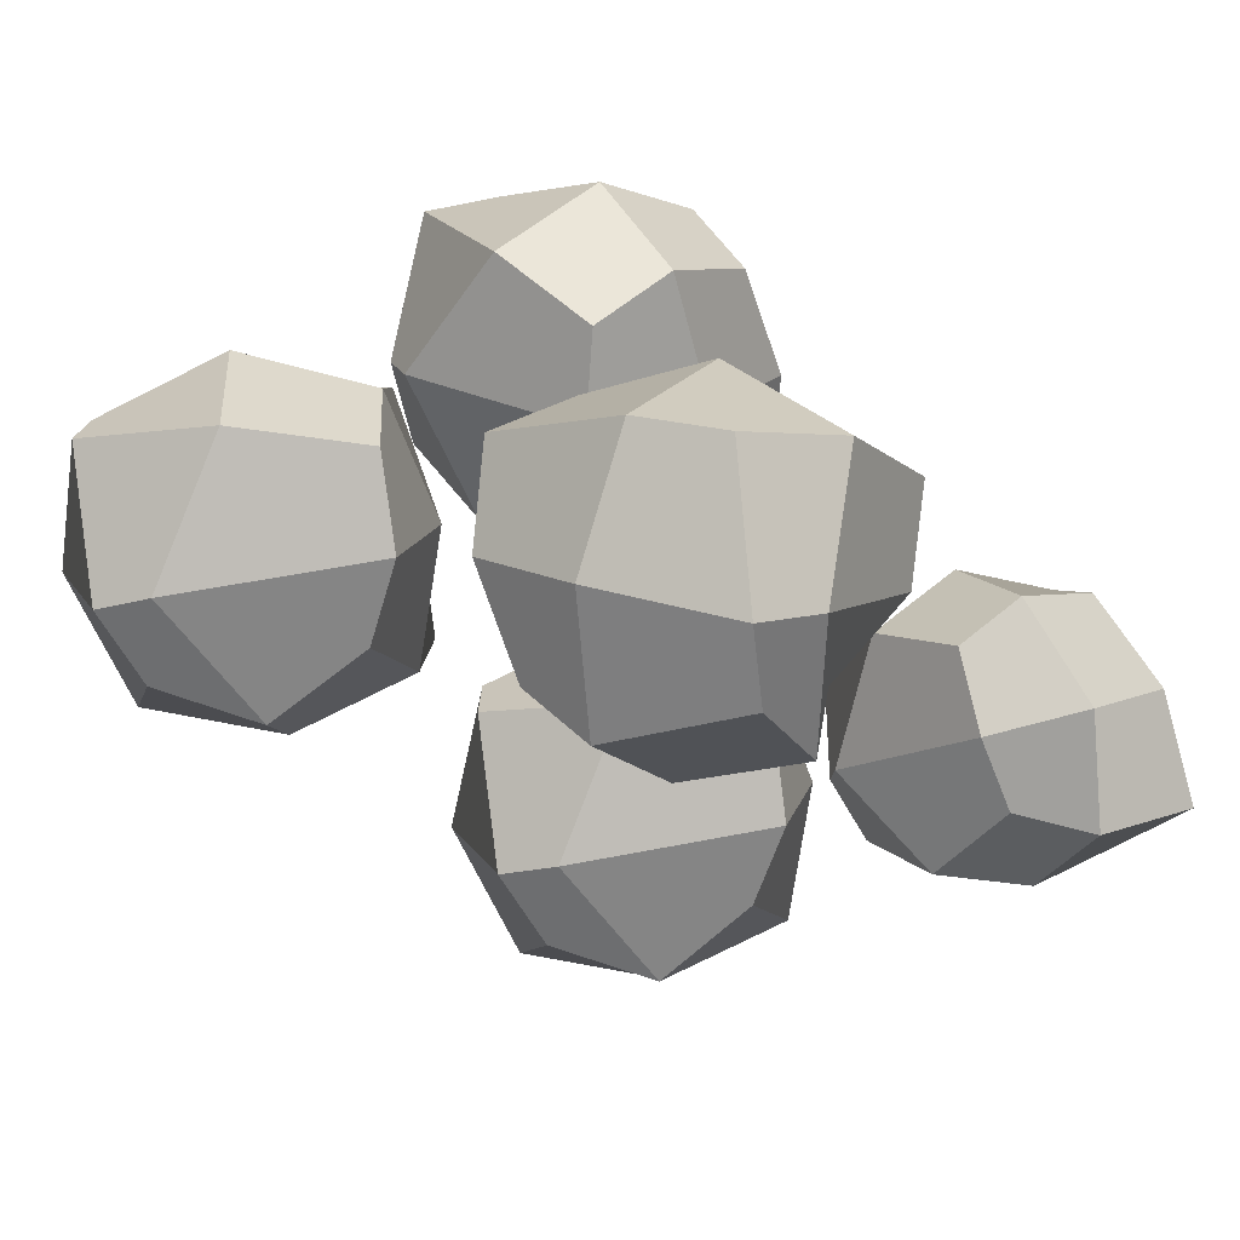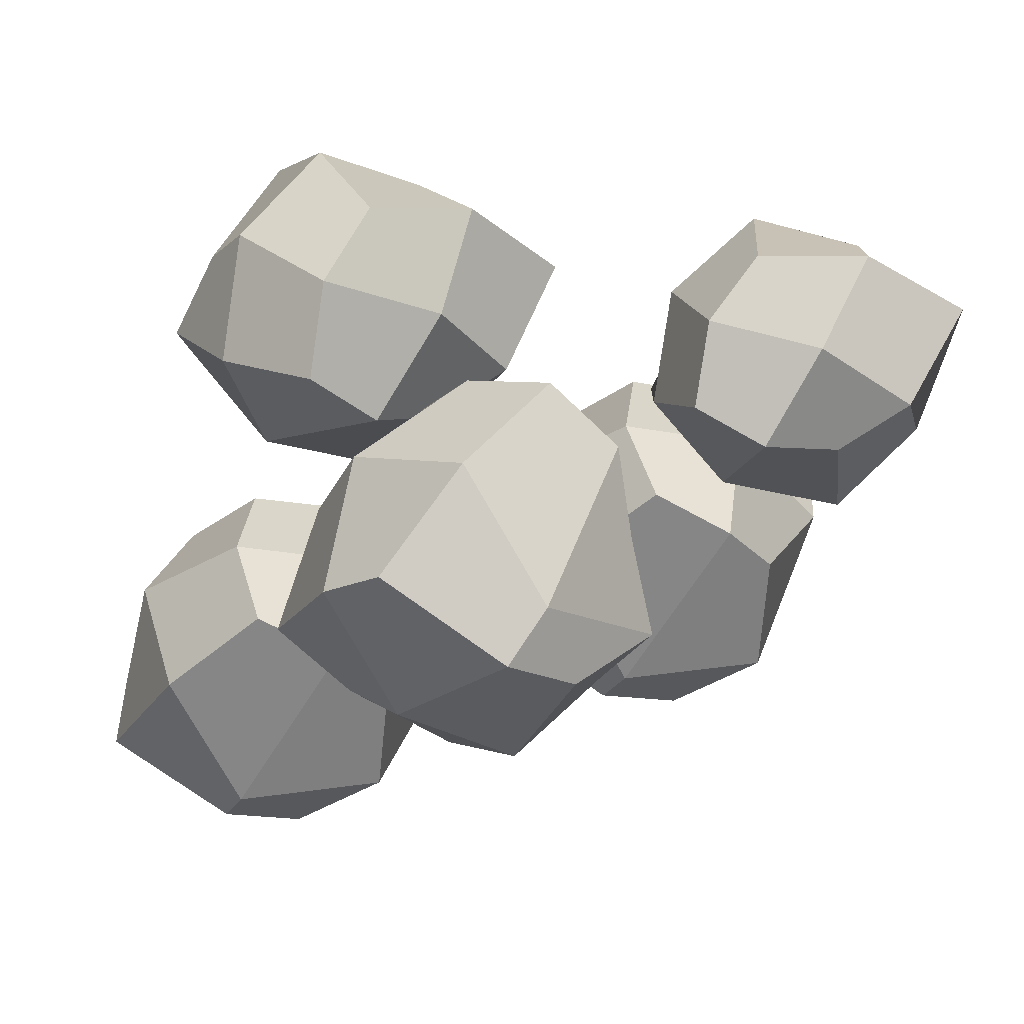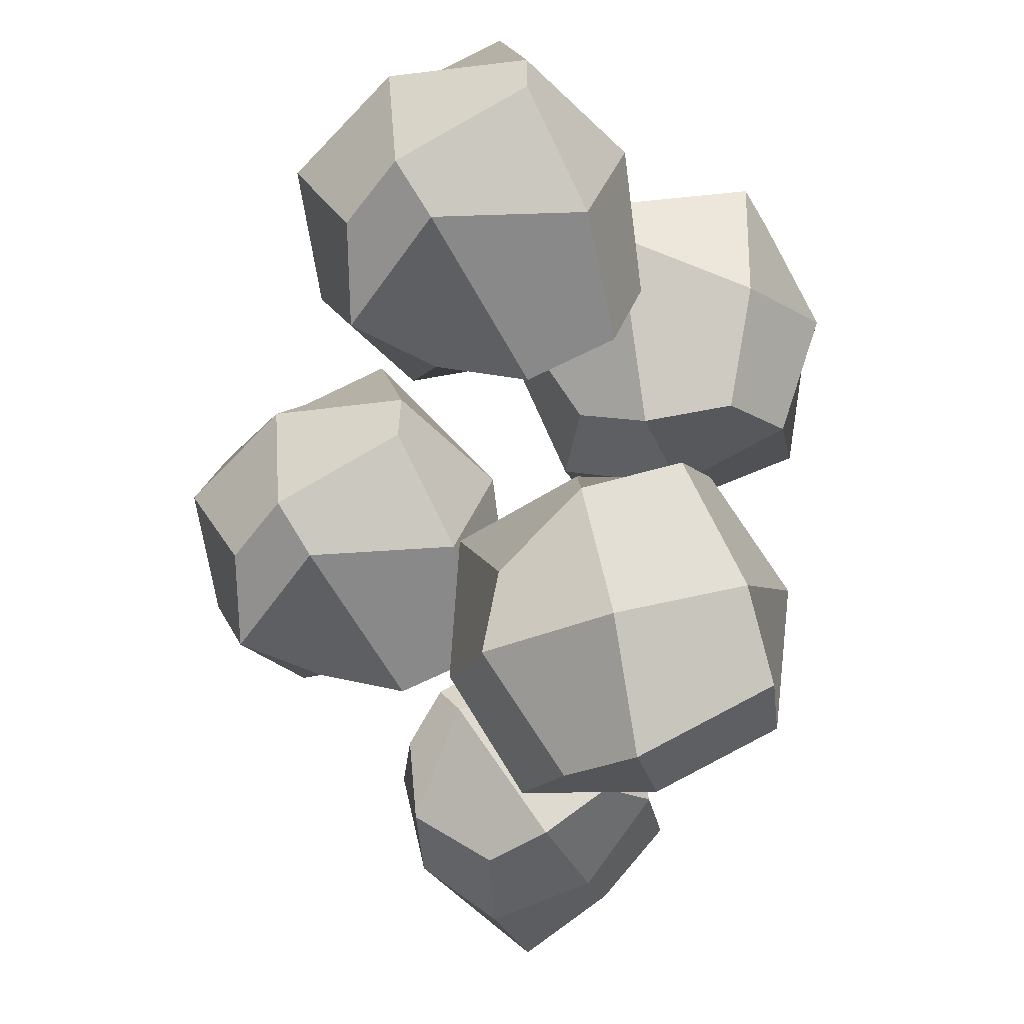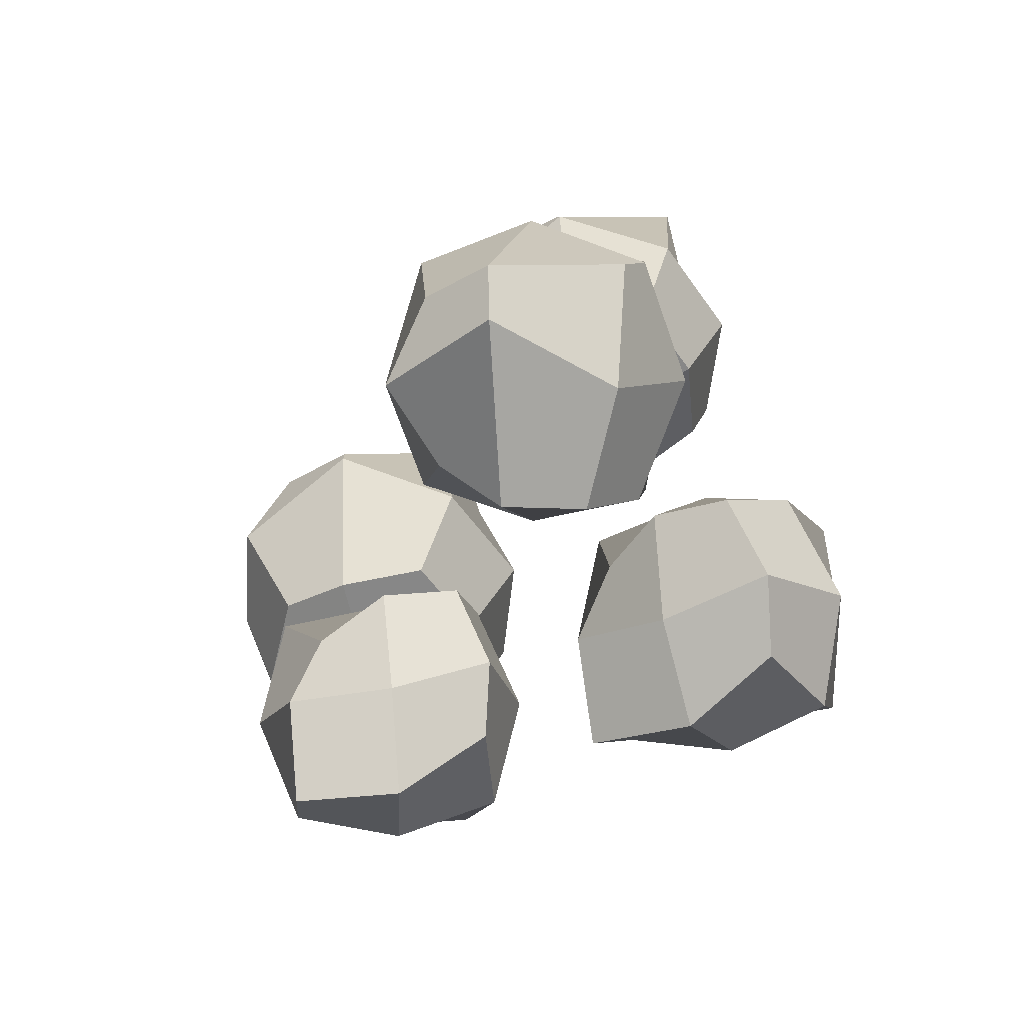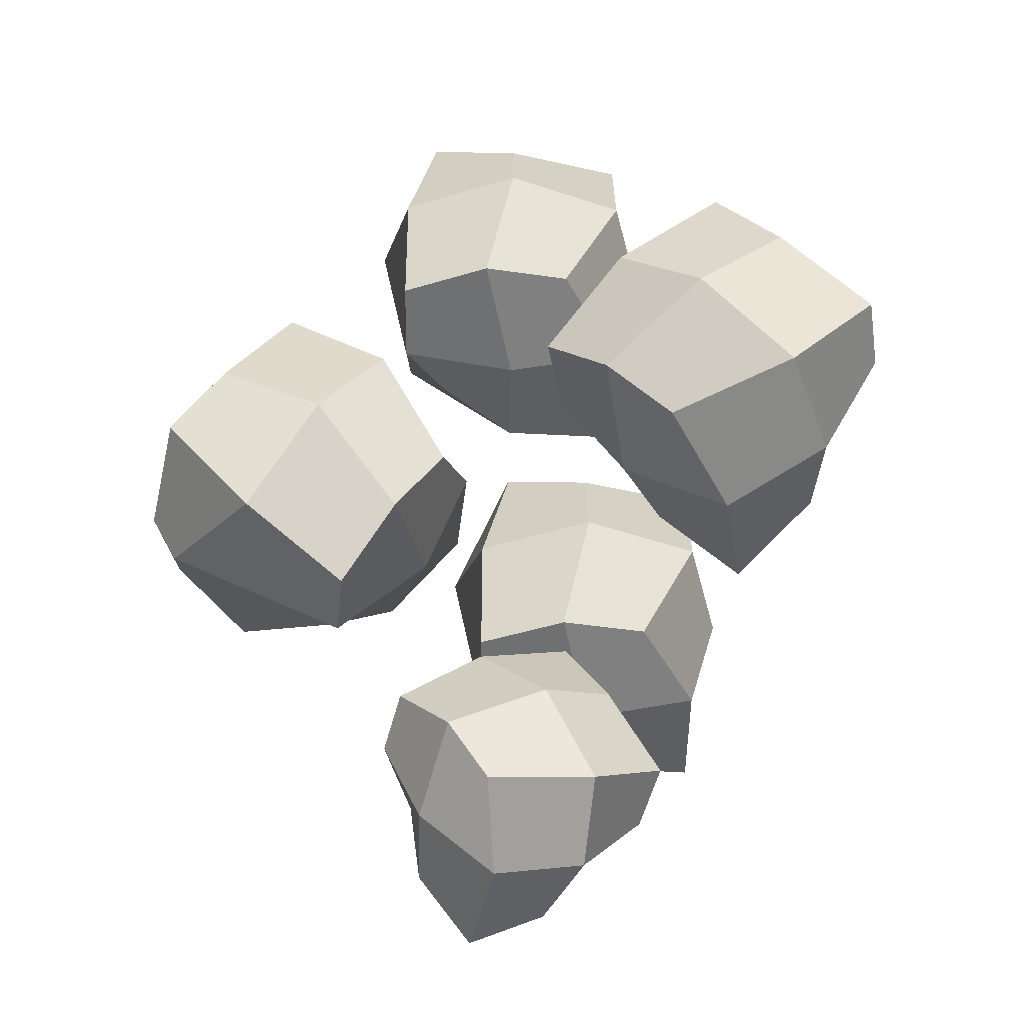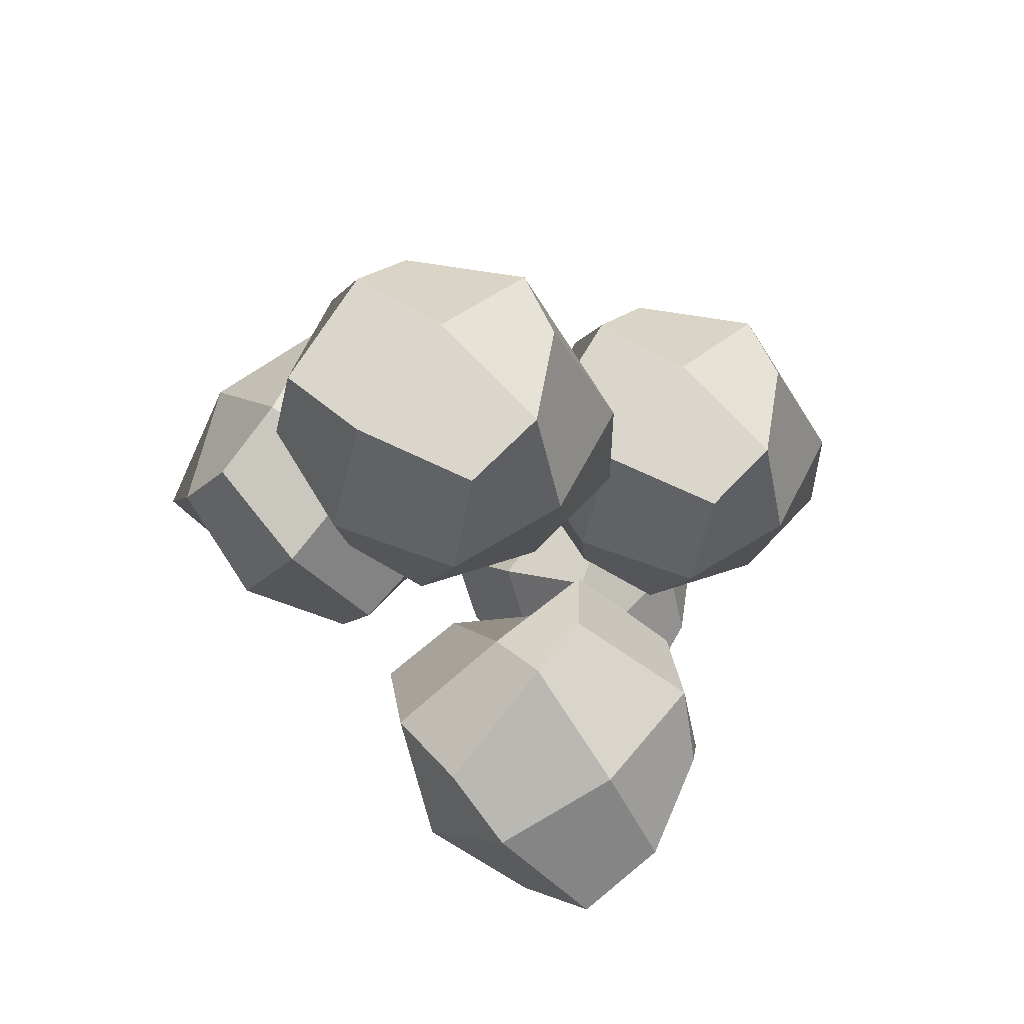
<metadata>
{"format":"obj","ext":"obj","renderer":"f3d","projection":"perspective","resolution":1024,"background":"white","views":[{"elev":-77.5,"azim":-82.7,"up":"+Z"},{"elev":-53.1,"azim":-32.7,"up":"+Z"},{"elev":-65.6,"azim":-153.2,"up":"+Z"},{"elev":-51.9,"azim":-166.2,"up":"+Y"},{"elev":-49.2,"azim":-90.9,"up":"+Y"},{"elev":57.7,"azim":-48.8,"up":"+Y"}]}
</metadata>
<code>
o Cube.003_Cube.004
v -0.1911 -0.01169 0.02487
v -0.2052 -0.1211 0.1278
v -0.2696 0.1015 0.1743
v -0.2455 -0.01828 0.3024
v -0.06532 0.01001 0.09503
v -0.02224 -0.1199 0.1976
v -0.1045 0.1326 0.1687
v -0.101 0.04276 0.2978
v -0.2433 0.05104 0.08851
v -0.2161 -0.07061 0.07357
v -0.2416 -0.09067 0.2296
v -0.269 0.04806 0.2275
v -0.1647 0.1412 0.1756
v -0.1717 -0.003494 0.3163
v -0.07615 0.08667 0.264
v -0.05049 0.08965 0.1249
v -0.04876 -0.05206 0.266
v -0.02452 -0.04544 0.1307
v -0.1204 0.002473 0.03823
v -0.1187 -0.1392 0.1794
v -0.1449 -0.0903 0.2667
v -0.1611 0.1282 0.1266
v -0.1131 -0.08469 0.09234
v -0.01813 0.0251 0.2014
v -0.1821 0.09187 0.2705
v -0.2764 -0.02662 0.1526
v 0.08504 -0.1 -0.03087
v 0.06909 -0.1 0.1192
v 0.0584 0.1 -0.006311
v 0.08181 0.1 0.1691
v 0.2233 -0.07059 0.004349
v 0.2584 -0.1 0.1691
v 0.2225 0.07342 -0.03087
v 0.2321 0.1 0.1239
v 0.0584 0 -0.03087
v 0.0584 -0.1 0.04503
v 0.0584 0 0.1691
v 0.0584 0.1 0.06914
v 0.1674 0.1 -0.03256
v 0.1584 0.1 0.1691
v 0.2584 0.1 0.06914
v 0.2584 0 -0.03087
v 0.2584 0 0.1691
v 0.2584 -0.09463 0.06914
v 0.1584 -0.1 -0.03087
v 0.1584 -0.1 0.1691
v 0.1584 0 0.1959
v 0.1595 0.05666 -0.05791
v 0.1584 -0.124 0.06914
v 0.2911 0 0.06914
v 0.1584 0.1361 0.06914
v 0.02315 0 0.06914
v -0.09171 -0.211 -0.1487
v -0.1293 -0.09097 -0.0654
v -0.1607 -0.09363 -0.2996
v -0.1639 0.05646 -0.2059
v 0.03126 -0.1349 -0.166
v 0.04679 -0.006058 -0.05453
v 0.0073 -0.08972 -0.3051
v -0.01153 0.05388 -0.2436
v -0.1373 -0.1655 -0.2297
v -0.1287 -0.1546 -0.105
v -0.1668 -0.000582 -0.1205
v -0.1718 -0.03141 -0.2584
v -0.05113 -0.09011 -0.3234
v -0.08963 0.07414 -0.2125
v 0.02204 0.01475 -0.2758
v 0.05655 -0.1194 -0.2471
v 0.02704 0.04558 -0.1379
v 0.06049 -0.08575 -0.1136
v -0.02061 -0.1941 -0.1551
v -0.05012 -0.02914 -0.04586
v -0.07382 0.04453 -0.1146
v -0.04649 -0.1352 -0.3005
v -0.03062 -0.124 -0.08044
v 0.07345 -0.02935 -0.1953
v -0.08201 0.01032 -0.2972
v -0.1862 -0.09119 -0.1721
v -0.1479 0.1304 -0.1059
v -0.1638 0.1304 0.04408
v -0.1745 0.3304 -0.08139
v -0.1511 0.3304 0.09405
v -0.009659 0.1599 -0.07073
v 0.02547 0.1304 0.09405
v -0.01039 0.3039 -0.1059
v -0.000829 0.3304 0.04886
v -0.1745 0.2304 -0.1059
v -0.1745 0.1304 -0.03005
v -0.1745 0.2304 0.09405
v -0.1745 0.3304 -0.005945
v -0.06552 0.3304 -0.1076
v -0.07453 0.3304 0.09405
v 0.02547 0.3304 -0.005945
v 0.02547 0.2304 -0.1059
v 0.02547 0.2304 0.09405
v 0.02547 0.1358 -0.005945
v -0.07453 0.1304 -0.1059
v -0.07453 0.1304 0.09405
v -0.07453 0.2304 0.1208
v -0.07342 0.2871 -0.133
v -0.07453 0.1064 -0.005945
v 0.05813 0.2304 -0.005945
v -0.07453 0.3666 -0.005945
v -0.2098 0.2304 -0.005945
v 0.03127 -0.2243 -0.1006
v 0.02478 -0.3241 -0.02377
v 0.05497 -0.1417 0.04606
v 0.08124 -0.2626 0.1274
v 0.1506 -0.2472 -0.09233
v 0.1794 -0.3762 -0.03763
v 0.1803 -0.1538 -0.01642
v 0.2004 -0.2465 0.07474
v 0.03187 -0.1734 -0.03058
v 0.01303 -0.273 -0.05796
v 0.04034 -0.3086 0.06751
v 0.05816 -0.1927 0.08307
v 0.1416 -0.1345 0.0111
v 0.1429 -0.27 0.1118
v 0.2192 -0.212 0.04253
v 0.1929 -0.1927 -0.07112
v 0.2014 -0.3279 0.02697
v 0.1763 -0.306 -0.08321
v 0.09035 -0.2313 -0.1155
v 0.09882 -0.3665 -0.01736
v 0.122 -0.3363 0.06035
v 0.1247 -0.1376 -0.02774
v 0.08929 -0.3105 -0.08192
v 0.2235 -0.2635 -0.0287
v 0.1467 -0.1849 0.08613
v 0.007714 -0.2376 0.02561
f 26 11 4 12
f 25 14 8 15
f 24 17 6 18
f 23 20 2 10
f 22 16 5 19
f 21 11 2 20
f 17 21 20 6
f 8 14 21 17
f 14 4 11 21
f 9 22 19 1
f 3 13 22 9
f 13 7 16 22
f 19 23 10 1
f 5 18 23 19
f 18 6 20 23
f 16 24 18 5
f 7 15 24 16
f 15 8 17 24
f 13 25 15 7
f 3 12 25 13
f 12 4 14 25
f 9 26 12 3
f 1 10 26 9
f 10 2 11 26
f 52 37 30 38
f 51 40 34 41
f 50 43 32 44
f 49 46 28 36
f 48 42 31 45
f 47 37 28 46
f 43 47 46 32
f 34 40 47 43
f 40 30 37 47
f 35 48 45 27
f 29 39 48 35
f 39 33 42 48
f 45 49 36 27
f 31 44 49 45
f 44 32 46 49
f 42 50 44 31
f 33 41 50 42
f 41 34 43 50
f 39 51 41 33
f 29 38 51 39
f 38 30 40 51
f 35 52 38 29
f 27 36 52 35
f 36 28 37 52
f 78 63 56 64
f 77 66 60 67
f 76 69 58 70
f 75 72 54 62
f 74 68 57 71
f 73 63 54 72
f 69 73 72 58
f 60 66 73 69
f 66 56 63 73
f 61 74 71 53
f 55 65 74 61
f 65 59 68 74
f 71 75 62 53
f 57 70 75 71
f 70 58 72 75
f 68 76 70 57
f 59 67 76 68
f 67 60 69 76
f 65 77 67 59
f 55 64 77 65
f 64 56 66 77
f 61 78 64 55
f 53 62 78 61
f 62 54 63 78
f 104 89 82 90
f 103 92 86 93
f 102 95 84 96
f 101 98 80 88
f 100 94 83 97
f 99 89 80 98
f 95 99 98 84
f 86 92 99 95
f 92 82 89 99
f 87 100 97 79
f 81 91 100 87
f 91 85 94 100
f 97 101 88 79
f 83 96 101 97
f 96 84 98 101
f 94 102 96 83
f 85 93 102 94
f 93 86 95 102
f 91 103 93 85
f 81 90 103 91
f 90 82 92 103
f 87 104 90 81
f 79 88 104 87
f 88 80 89 104
f 130 115 108 116
f 129 118 112 119
f 128 121 110 122
f 127 124 106 114
f 126 120 109 123
f 125 115 106 124
f 121 125 124 110
f 112 118 125 121
f 118 108 115 125
f 113 126 123 105
f 107 117 126 113
f 117 111 120 126
f 123 127 114 105
f 109 122 127 123
f 122 110 124 127
f 120 128 122 109
f 111 119 128 120
f 119 112 121 128
f 117 129 119 111
f 107 116 129 117
f 116 108 118 129
f 113 130 116 107
f 105 114 130 113
f 114 106 115 130

</code>
